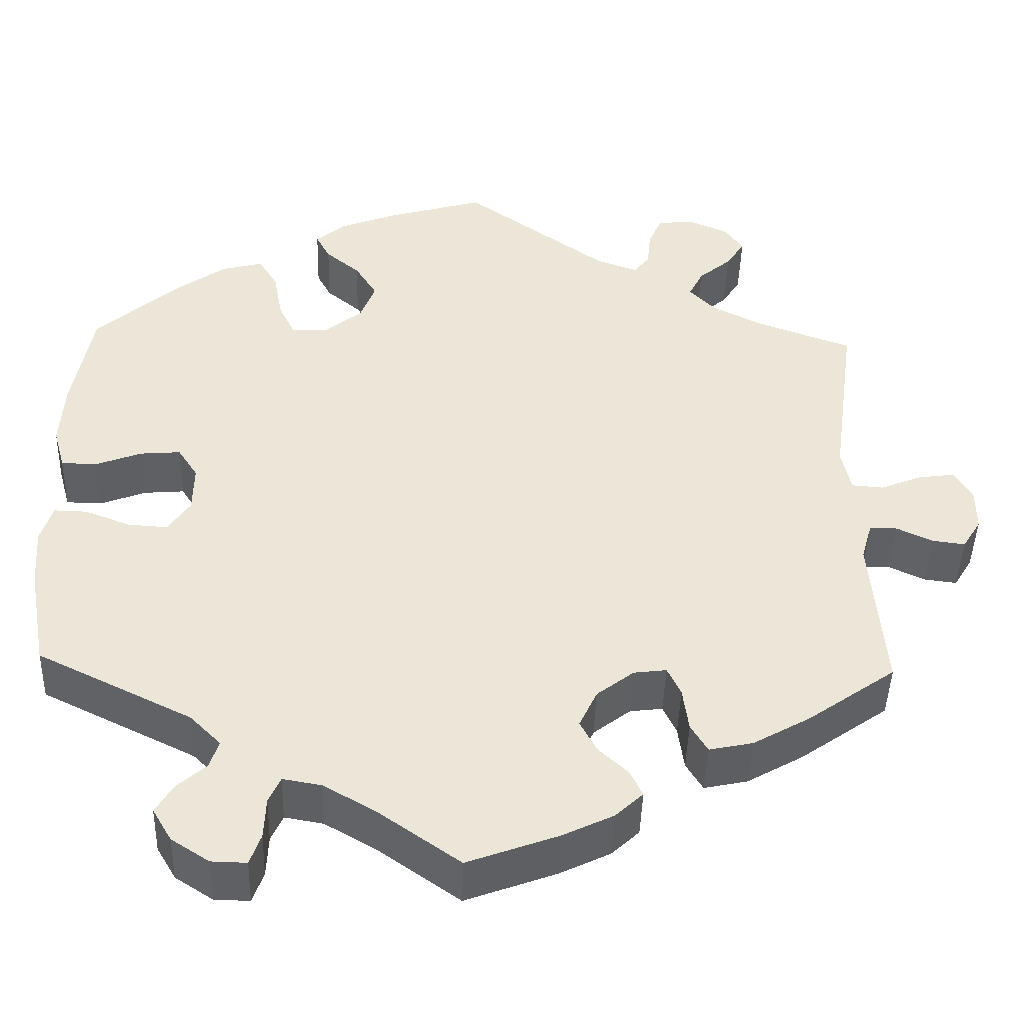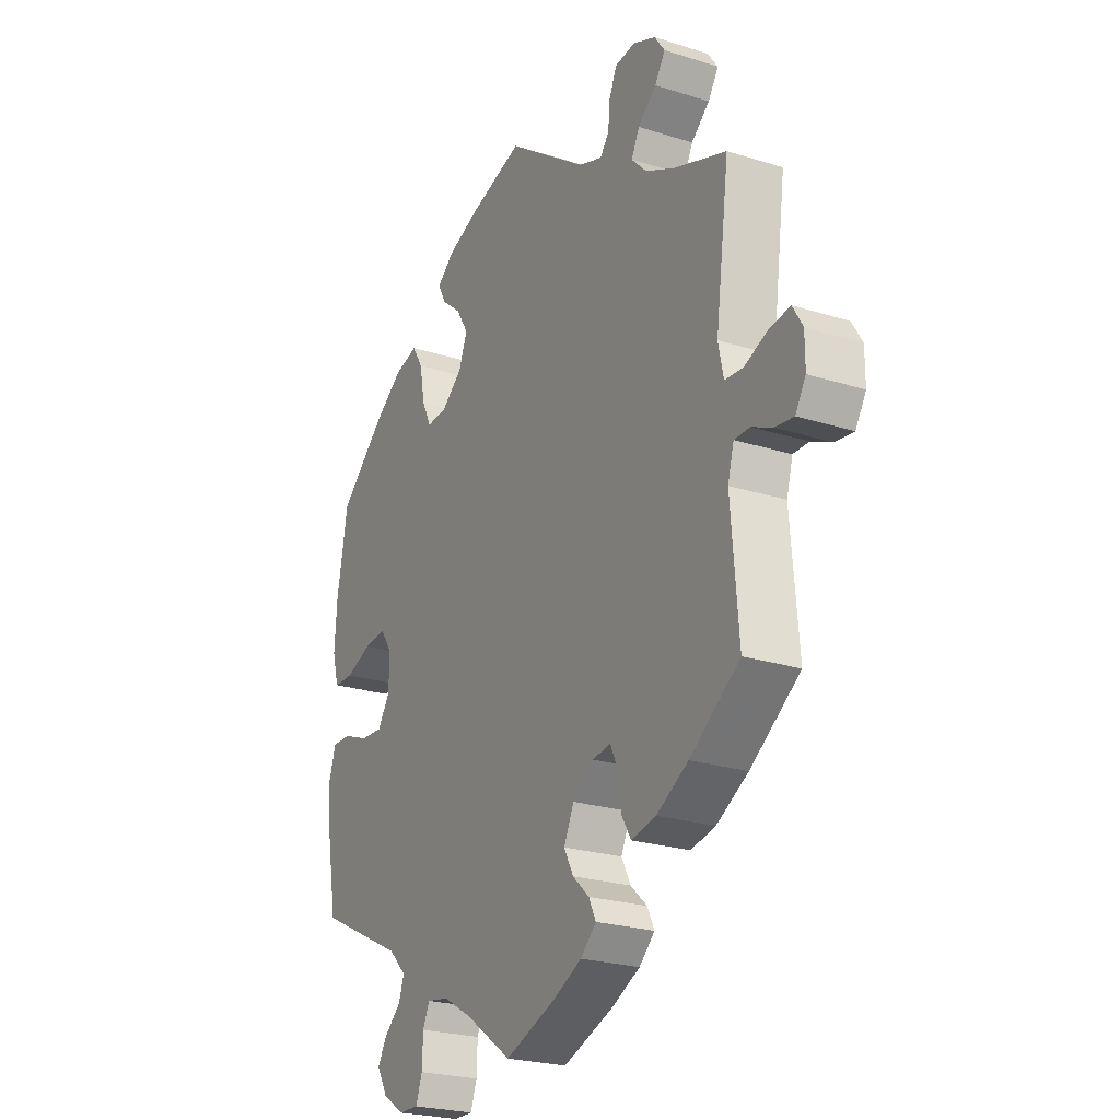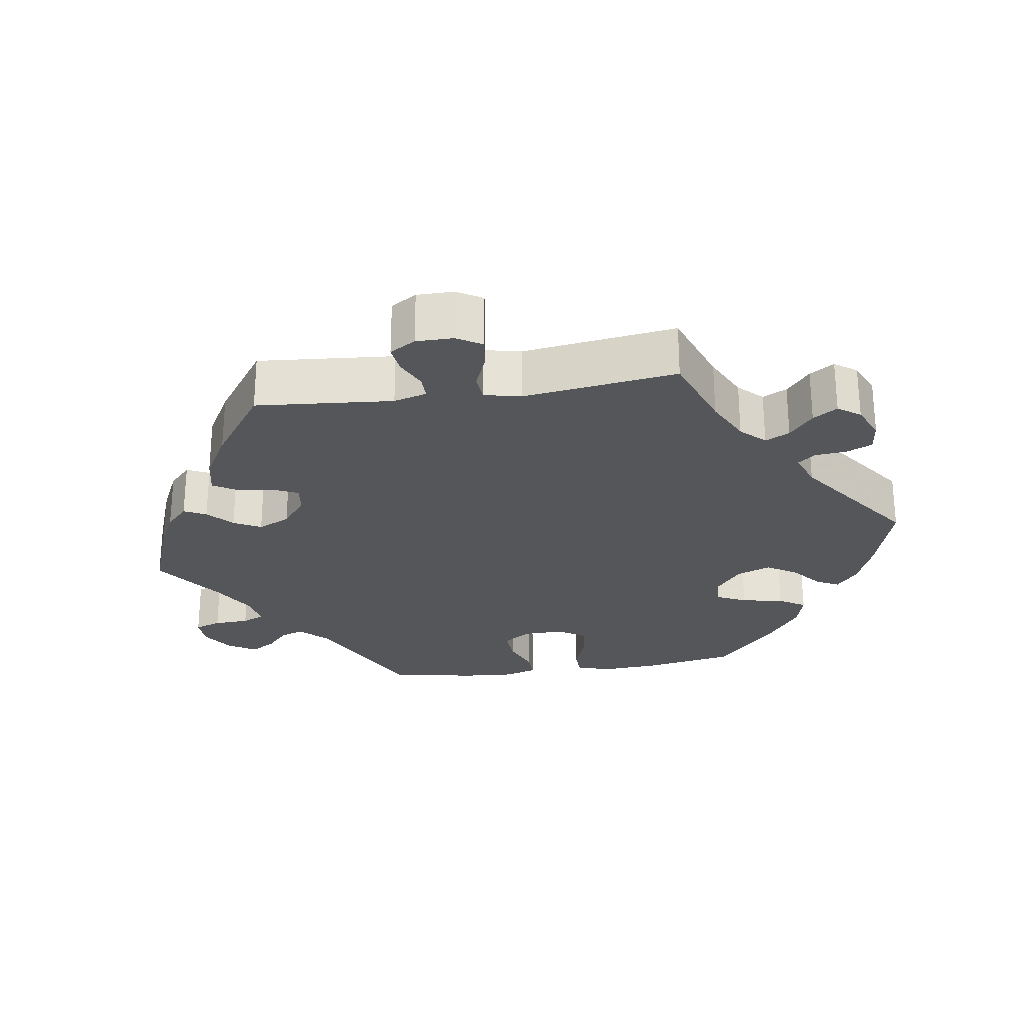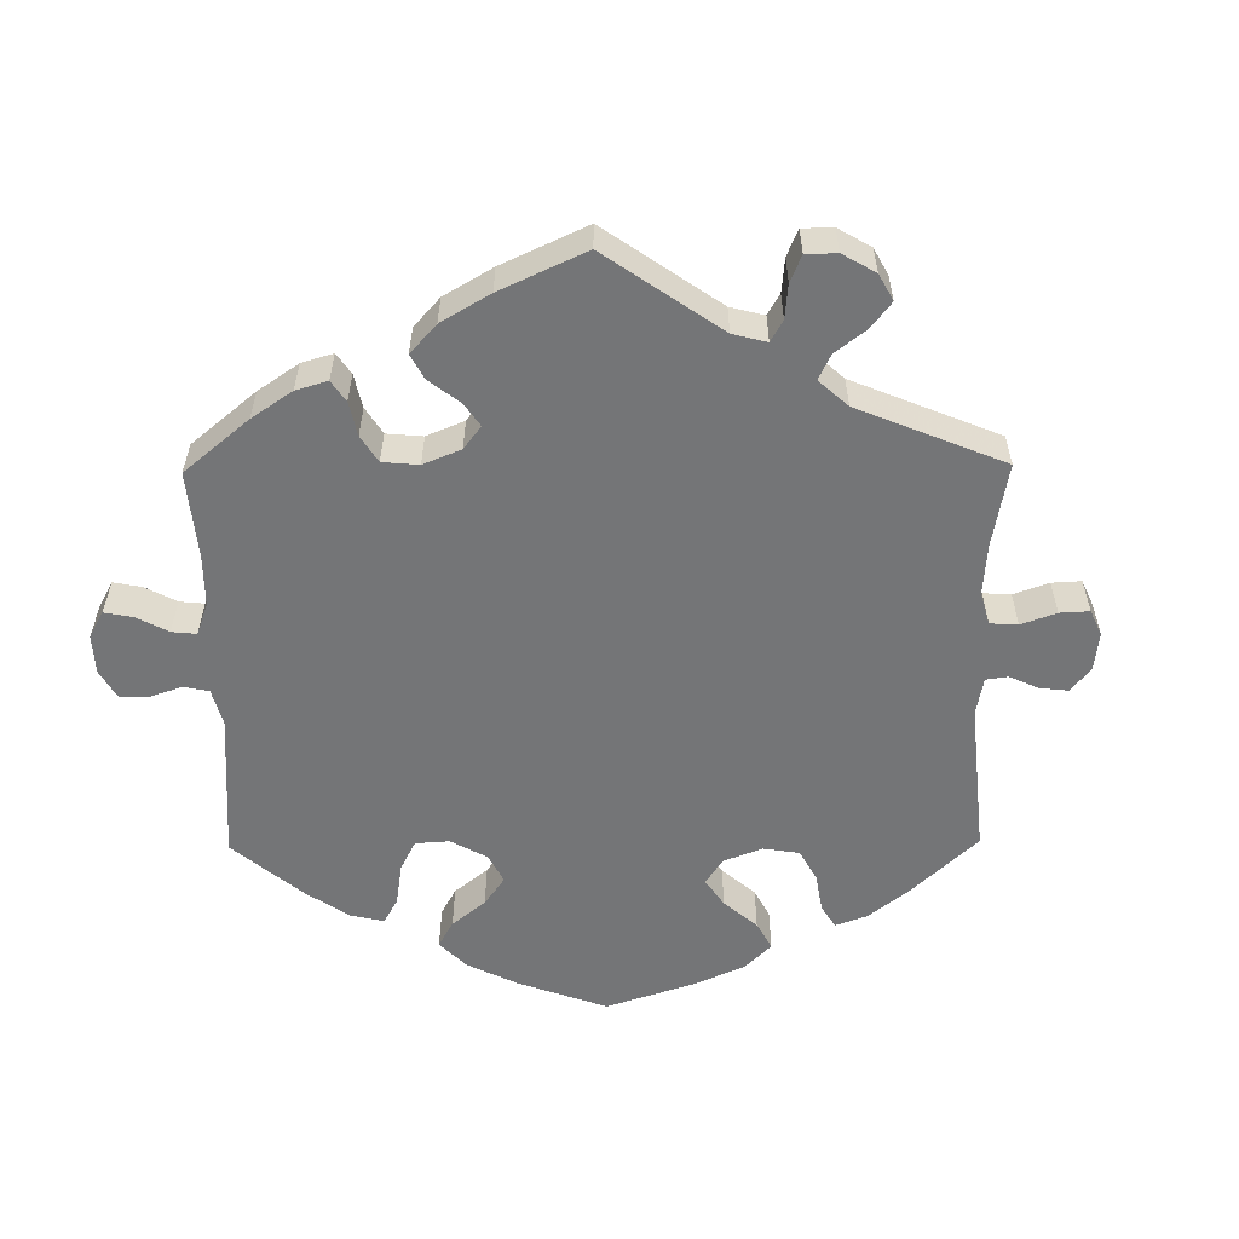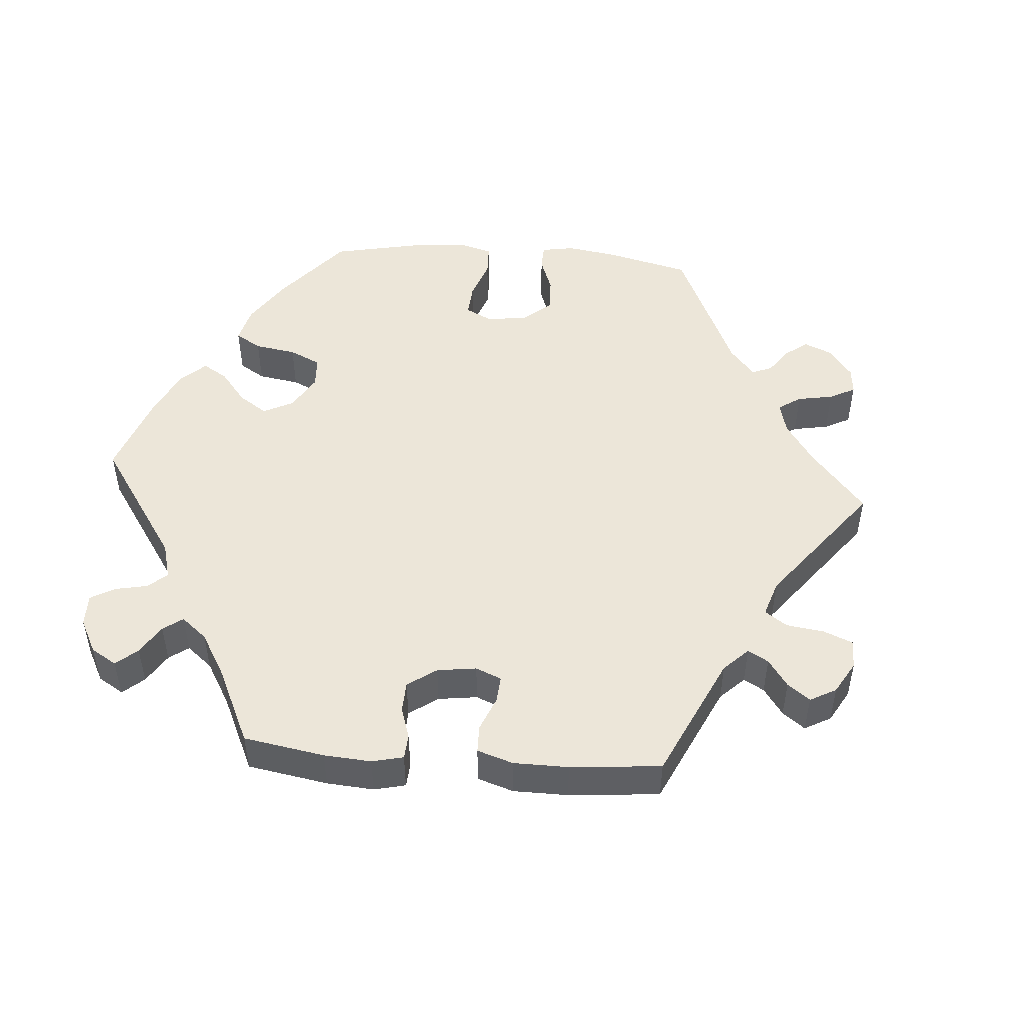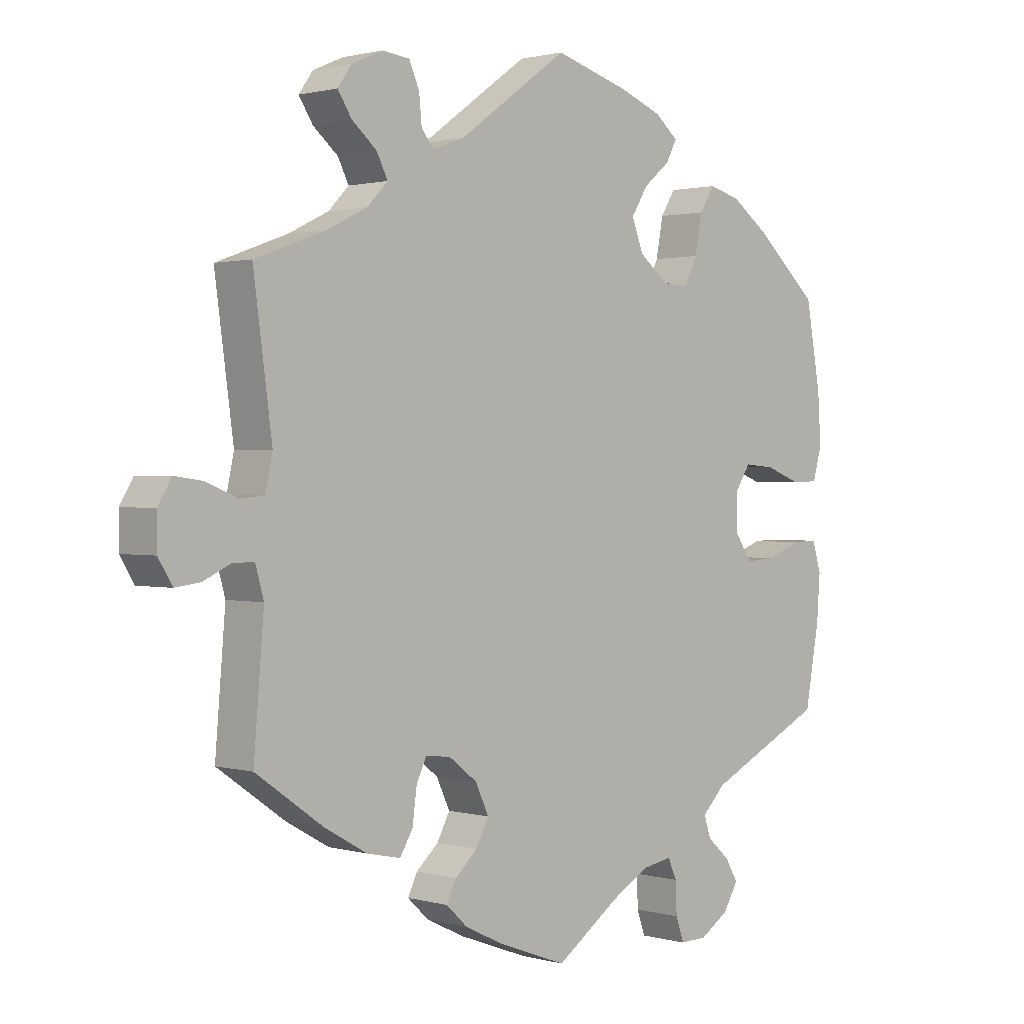
<metadata>
{"format":"obj","ext":"obj","renderer":"f3d","projection":"perspective","resolution":1024,"background":"white","views":[{"elev":-44.7,"azim":178.3,"up":"+Z"},{"elev":-24.0,"azim":-117.7,"up":"+Z"},{"elev":-26.1,"azim":-81.4,"up":"+Y"},{"elev":-56.5,"azim":-119.4,"up":"+Y"},{"elev":49.3,"azim":-145.5,"up":"+Y"},{"elev":1.2,"azim":-44.9,"up":"+Z"}]}
</metadata>
<code>
v 0.523 0.07 0.161
v 0.528 0.07 0.083
v 0.514 0.07 0.033
v 0.472 0.07 0.032
v 0.417 0.07 0.053
v 0.369 0.07 0.057
v 0.345 0.07 0.02
v 0.346 0.07 -0.037
v 0.372 0.07 -0.076
v 0.419 0.07 -0.073
v 0.473 0.07 -0.052
v 0.513 0.07 -0.051
v 0.527 0.07 -0.096
v 0.522 0.07 -0.167
v 0.5 0.07 -0.289
v 0.316 0.07 -0.379
v 0.279 0.07 -0.416
v 0.29 0.07 -0.449
v 0.325 0.07 -0.48
v 0.345 0.07 -0.514
v 0.322 0.07 -0.553
v 0.277 0.07 -0.582
v 0.235 0.07 -0.583
v 0.222 0.07 -0.546
v 0.22 0.07 -0.497
v 0.206 0.07 -0.466
v 0.16 0.07 -0.474
v 0.099 0.07 -0.509
v 0.001 0.07 -0.578
v -0.107 0.07 -0.538
v -0.167 0.07 -0.509
v -0.2 0.07 -0.478
v -0.185 0.07 -0.447
v -0.15 0.07 -0.415
v -0.13 0.07 -0.377
v -0.151 0.07 -0.332
v -0.195 0.07 -0.298
v -0.234 0.07 -0.293
v -0.25 0.07 -0.327
v -0.257 0.07 -0.379
v -0.277 0.07 -0.412
v -0.329 0.07 -0.401
v -0.396 0.07 -0.363
v -0.501 0.07 -0.289
v -0.485 0.07 -0.098
v -0.498 0.07 -0.052
v -0.531 0.07 -0.052
v -0.574 0.07 -0.072
v -0.613 0.07 -0.077
v -0.635 0.07 -0.041
v -0.635 0.07 0.011
v -0.614 0.07 0.046
v -0.57 0.07 0.04
v -0.521 0.07 0.02
v -0.483 0.07 0.023
v -0.472 0.07 0.075
v -0.501 0.07 0.289
v -0.391 0.07 0.329
v -0.328 0.07 0.36
v -0.296 0.07 0.393
v -0.313 0.07 0.427
v -0.352 0.07 0.46
v -0.374 0.07 0.494
v -0.352 0.07 0.525
v -0.304 0.07 0.546
v -0.261 0.07 0.541
v -0.245 0.07 0.504
v -0.241 0.07 0.461
v -0.222 0.07 0.437
v -0.172 0.07 0.455
v -0.001 0.07 0.578
v 0.115 0.07 0.544
v 0.182 0.07 0.518
v 0.218 0.07 0.488
v 0.201 0.07 0.456
v 0.16 0.07 0.422
v 0.134 0.07 0.38
v 0.152 0.07 0.333
v 0.197 0.07 0.297
v 0.239 0.07 0.295
v 0.259 0.07 0.336
v 0.27 0.07 0.395
v 0.293 0.07 0.432
v 0.342 0.07 0.419
v 0.402 0.07 0.376
v 0.5 0.07 0.289
v 0.523 0 0.161
v 0.528 0 0.083
v 0.514 0 0.033
v 0.472 0 0.032
v 0.417 0 0.053
v 0.369 0 0.057
v 0.345 0 0.02
v 0.346 0 -0.037
v 0.372 0 -0.076
v 0.419 0 -0.073
v 0.473 0 -0.052
v 0.513 0 -0.051
v 0.527 0 -0.096
v 0.522 0 -0.167
v 0.5 0 -0.289
v 0.316 0 -0.379
v 0.279 0 -0.416
v 0.29 0 -0.449
v 0.325 0 -0.48
v 0.345 0 -0.514
v 0.322 0 -0.553
v 0.277 0 -0.582
v 0.235 0 -0.583
v 0.222 0 -0.546
v 0.22 0 -0.497
v 0.206 0 -0.466
v 0.16 0 -0.474
v 0.099 0 -0.509
v 0.001 0 -0.578
v -0.107 0 -0.538
v -0.167 0 -0.509
v -0.2 0 -0.478
v -0.185 0 -0.447
v -0.15 0 -0.415
v -0.13 0 -0.377
v -0.151 0 -0.332
v -0.195 0 -0.298
v -0.234 0 -0.293
v -0.25 0 -0.327
v -0.257 0 -0.379
v -0.277 0 -0.412
v -0.329 0 -0.401
v -0.396 0 -0.363
v -0.501 0 -0.289
v -0.485 0 -0.098
v -0.498 0 -0.052
v -0.531 0 -0.052
v -0.574 0 -0.072
v -0.613 0 -0.077
v -0.635 0 -0.041
v -0.635 0 0.011
v -0.614 0 0.046
v -0.57 0 0.04
v -0.521 0 0.02
v -0.483 0 0.023
v -0.472 0 0.075
v -0.501 0 0.289
v -0.391 0 0.329
v -0.328 0 0.36
v -0.296 0 0.393
v -0.313 0 0.427
v -0.352 0 0.46
v -0.374 0 0.494
v -0.352 0 0.525
v -0.304 0 0.546
v -0.261 0 0.541
v -0.245 0 0.504
v -0.241 0 0.461
v -0.222 0 0.437
v -0.172 0 0.455
v -0.001 0 0.578
v 0.115 0 0.544
v 0.182 0 0.518
v 0.218 0 0.488
v 0.201 0 0.456
v 0.16 0 0.422
v 0.134 0 0.38
v 0.152 0 0.333
v 0.197 0 0.297
v 0.239 0 0.295
v 0.259 0 0.336
v 0.27 0 0.395
v 0.293 0 0.432
v 0.342 0 0.419
v 0.402 0 0.376
v 0.5 0 0.289
f 81 82 83 84
f 80 81 84 85
f 73 74 75 76
f 73 76 77
f 70 71 72 73
f 69 70 73 77
f 65 66 67 68
f 63 64 65 68
f 61 62 63 68
f 60 61 68 69
f 59 60 69 77
f 56 57 58
f 55 56 58 59
f 51 52 53 54
f 51 54 55
f 50 51 55
f 47 48 49 50
f 46 47 50 55
f 45 46 55 59
f 39 40 41 42
f 38 39 42 43
f 31 32 33 34
f 31 34 35
f 28 29 30 31
f 27 28 31 35
f 26 27 35 36
f 22 23 24 25
f 22 25 26
f 21 22 26
f 18 19 20 21
f 17 18 21 26
f 16 17 26 36
f 10 11 12 13
f 9 10 13 14
f 2 3 4 5
f 2 5 6
f 1 2 6
f 80 85 86 1
f 45 59 77 78
f 45 78 79
f 38 43 44 45
f 37 38 45 79
f 9 14 15 16
f 8 9 16 36
f 7 8 36 37
f 79 80 1 6
f 6 7 37 79
f 170 169 168 167
f 171 170 167 166
f 162 161 160 159
f 163 162 159
f 159 158 157 156
f 163 159 156 155
f 154 153 152 151
f 154 151 150 149
f 154 149 148 147
f 155 154 147 146
f 163 155 146 145
f 144 143 142
f 145 144 142 141
f 140 139 138 137
f 141 140 137
f 141 137 136
f 136 135 134 133
f 141 136 133 132
f 145 141 132 131
f 128 127 126 125
f 129 128 125 124
f 120 119 118 117
f 121 120 117
f 117 116 115 114
f 121 117 114 113
f 122 121 113 112
f 111 110 109 108
f 112 111 108
f 112 108 107
f 107 106 105 104
f 112 107 104 103
f 122 112 103 102
f 99 98 97 96
f 100 99 96 95
f 91 90 89 88
f 92 91 88
f 92 88 87
f 87 172 171 166
f 164 163 145 131
f 165 164 131
f 131 130 129 124
f 165 131 124 123
f 102 101 100 95
f 122 102 95 94
f 123 122 94 93
f 92 87 166 165
f 165 123 93 92
f 1 87 88 2
f 2 88 89 3
f 3 89 90 4
f 4 90 91 5
f 5 91 92 6
f 6 92 93 7
f 7 93 94 8
f 8 94 95 9
f 9 95 96 10
f 10 96 97 11
f 11 97 98 12
f 12 98 99 13
f 13 99 100 14
f 14 100 101 15
f 15 101 102 16
f 16 102 103 17
f 17 103 104 18
f 18 104 105 19
f 19 105 106 20
f 20 106 107 21
f 21 107 108 22
f 22 108 109 23
f 23 109 110 24
f 24 110 111 25
f 25 111 112 26
f 26 112 113 27
f 27 113 114 28
f 28 114 115 29
f 29 115 116 30
f 30 116 117 31
f 31 117 118 32
f 32 118 119 33
f 33 119 120 34
f 34 120 121 35
f 35 121 122 36
f 36 122 123 37
f 37 123 124 38
f 38 124 125 39
f 39 125 126 40
f 40 126 127 41
f 41 127 128 42
f 42 128 129 43
f 43 129 130 44
f 44 130 131 45
f 45 131 132 46
f 46 132 133 47
f 47 133 134 48
f 48 134 135 49
f 49 135 136 50
f 50 136 137 51
f 51 137 138 52
f 52 138 139 53
f 53 139 140 54
f 54 140 141 55
f 55 141 142 56
f 56 142 143 57
f 57 143 144 58
f 58 144 145 59
f 59 145 146 60
f 60 146 147 61
f 61 147 148 62
f 62 148 149 63
f 63 149 150 64
f 64 150 151 65
f 65 151 152 66
f 66 152 153 67
f 67 153 154 68
f 68 154 155 69
f 69 155 156 70
f 70 156 157 71
f 71 157 158 72
f 72 158 159 73
f 73 159 160 74
f 74 160 161 75
f 75 161 162 76
f 76 162 163 77
f 77 163 164 78
f 78 164 165 79
f 79 165 166 80
f 80 166 167 81
f 81 167 168 82
f 82 168 169 83
f 83 169 170 84
f 84 170 171 85
f 85 171 172 86
f 86 172 87 1

</code>
